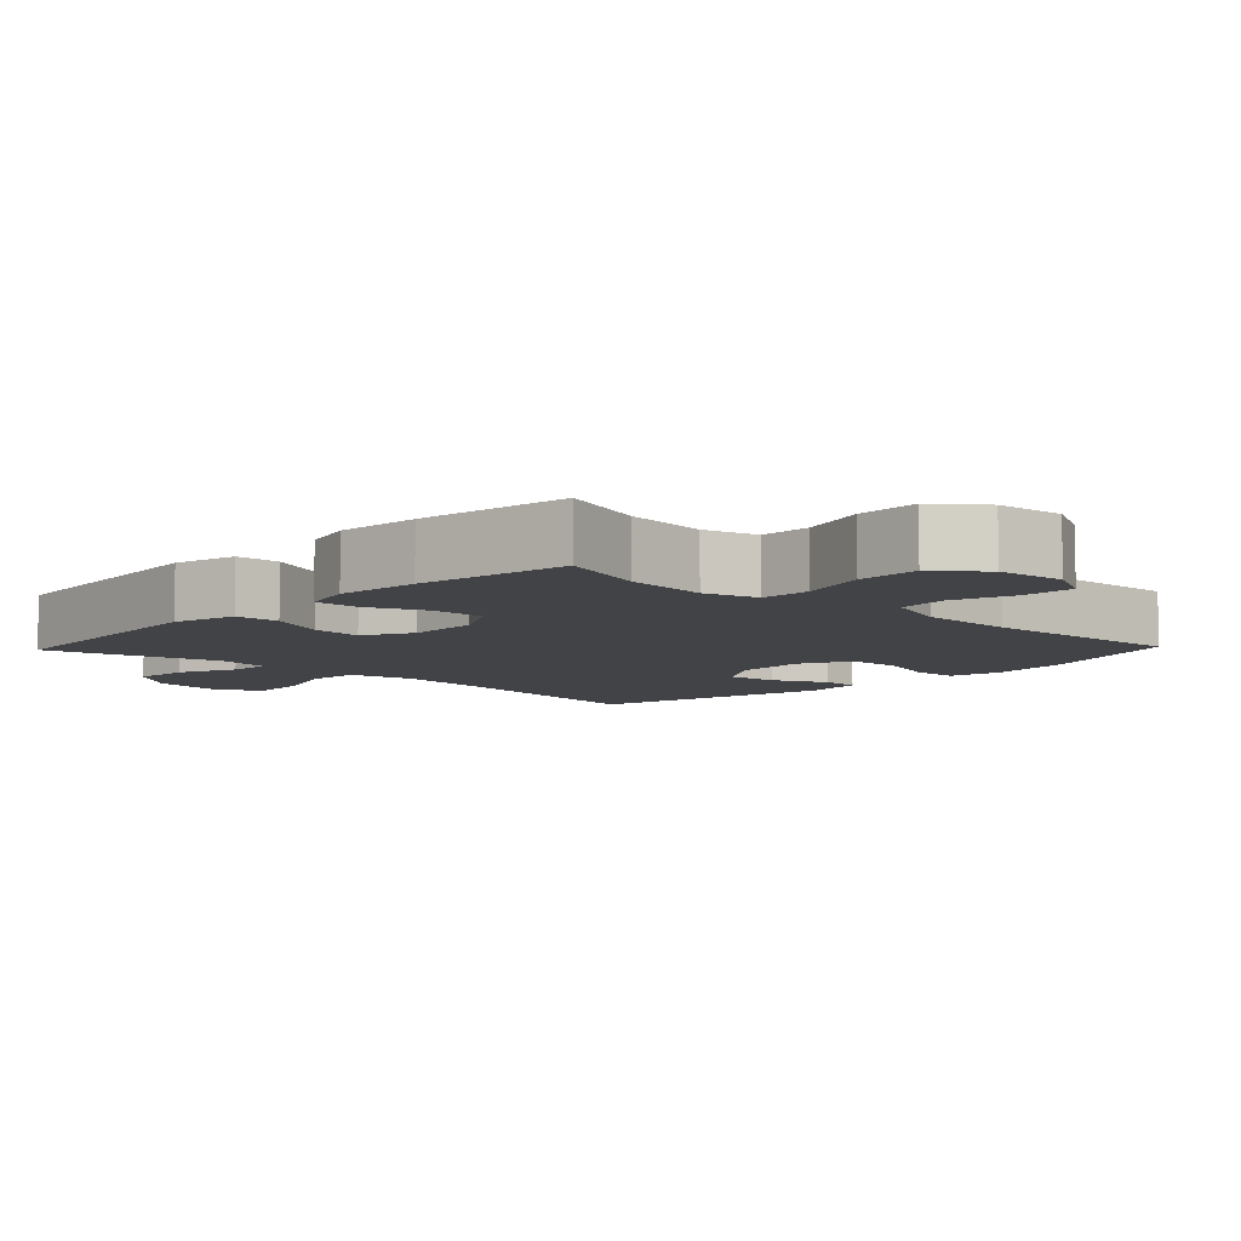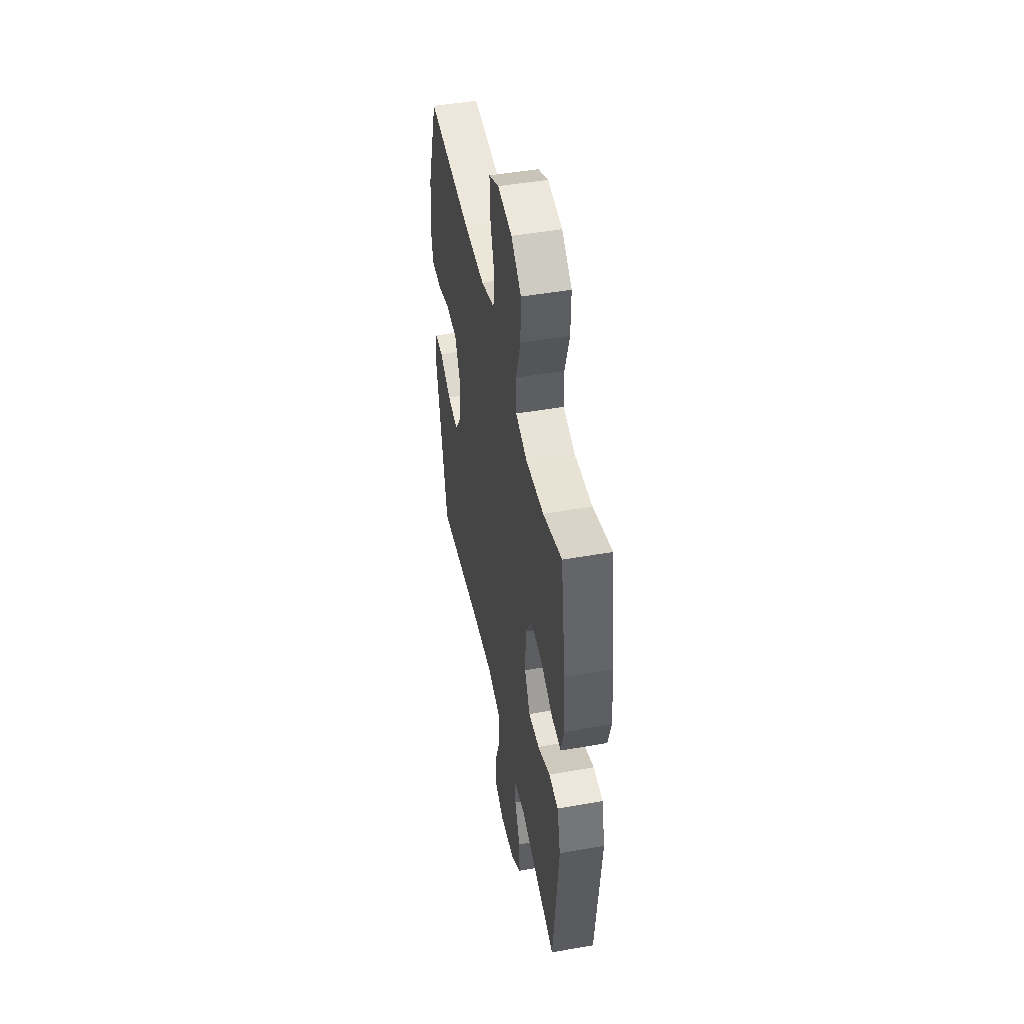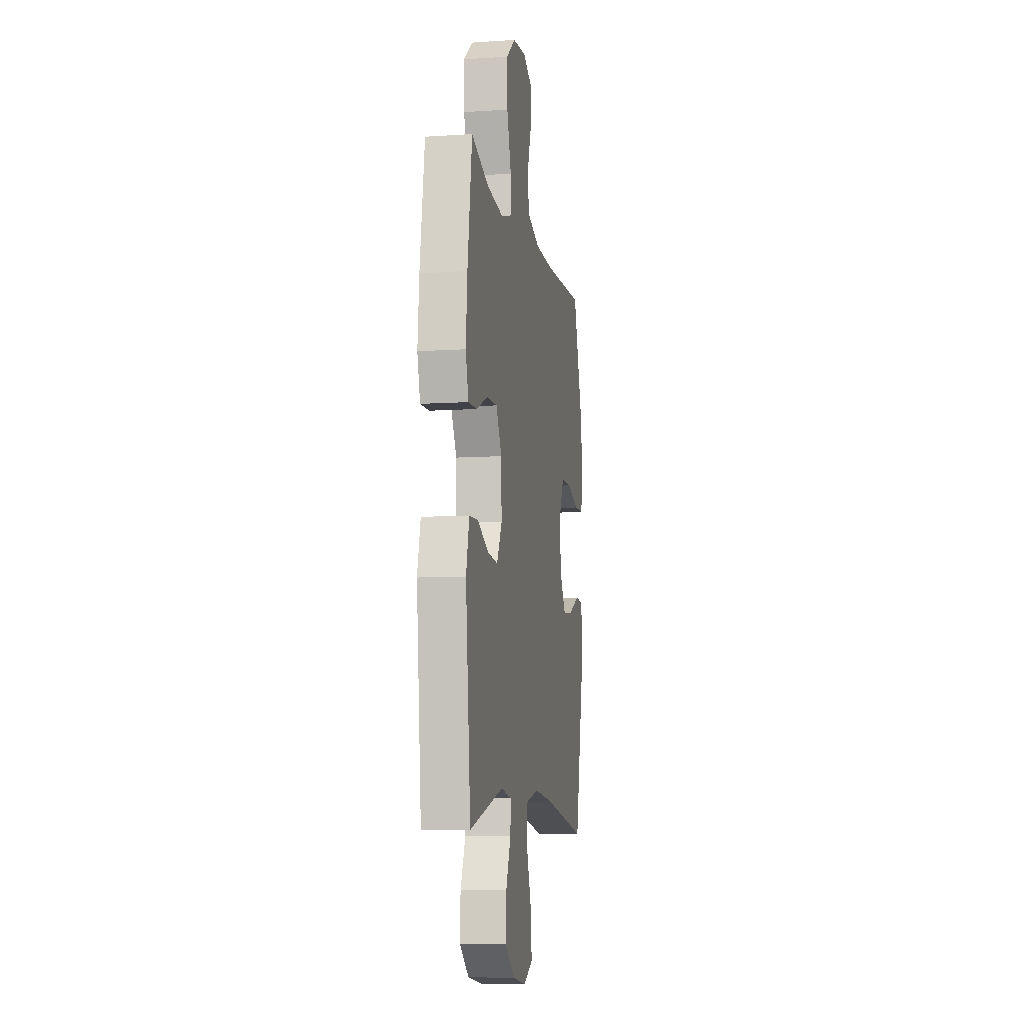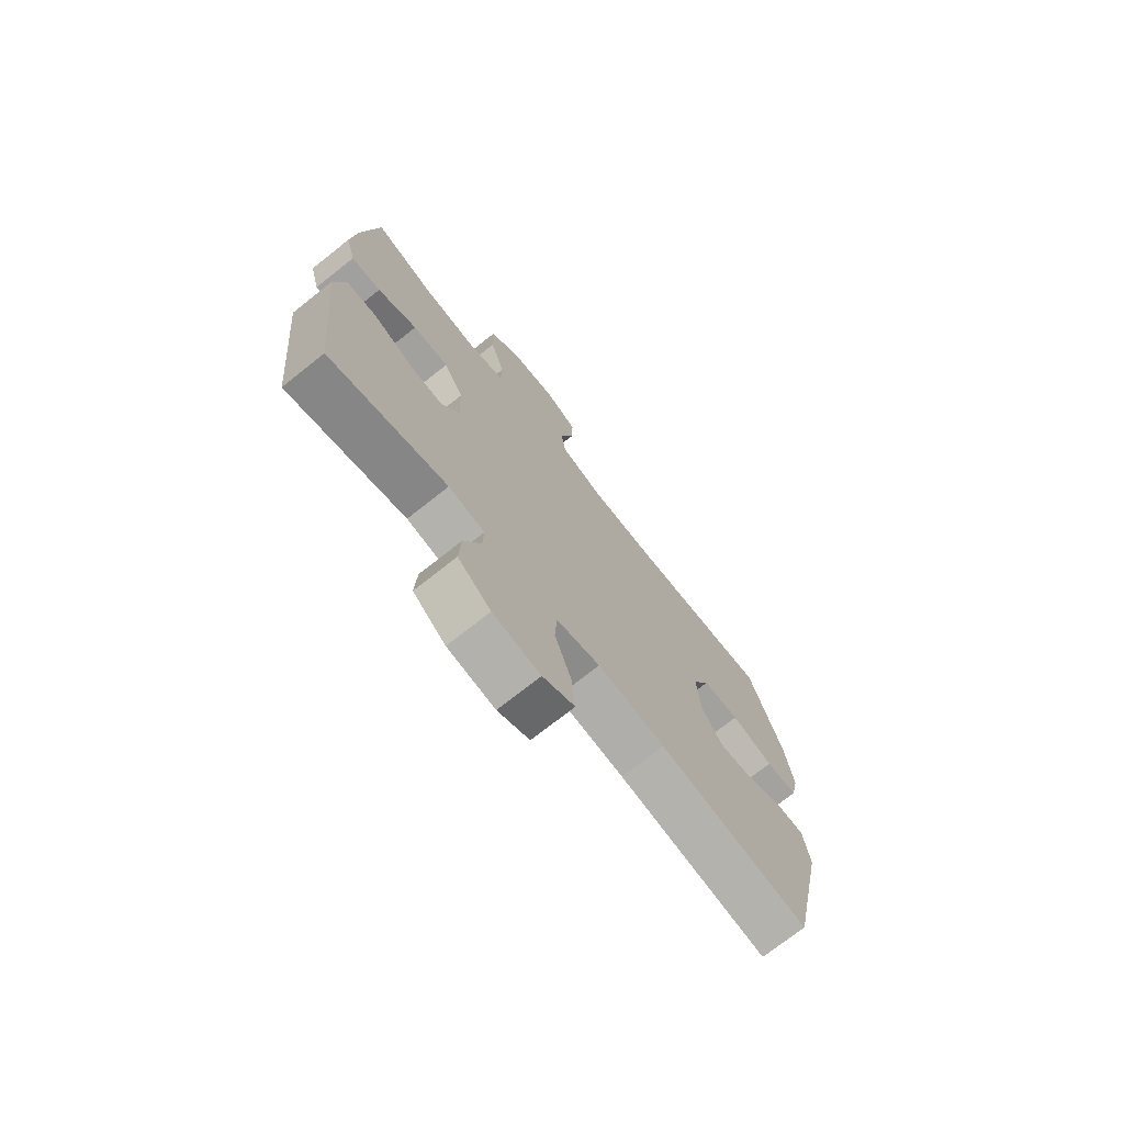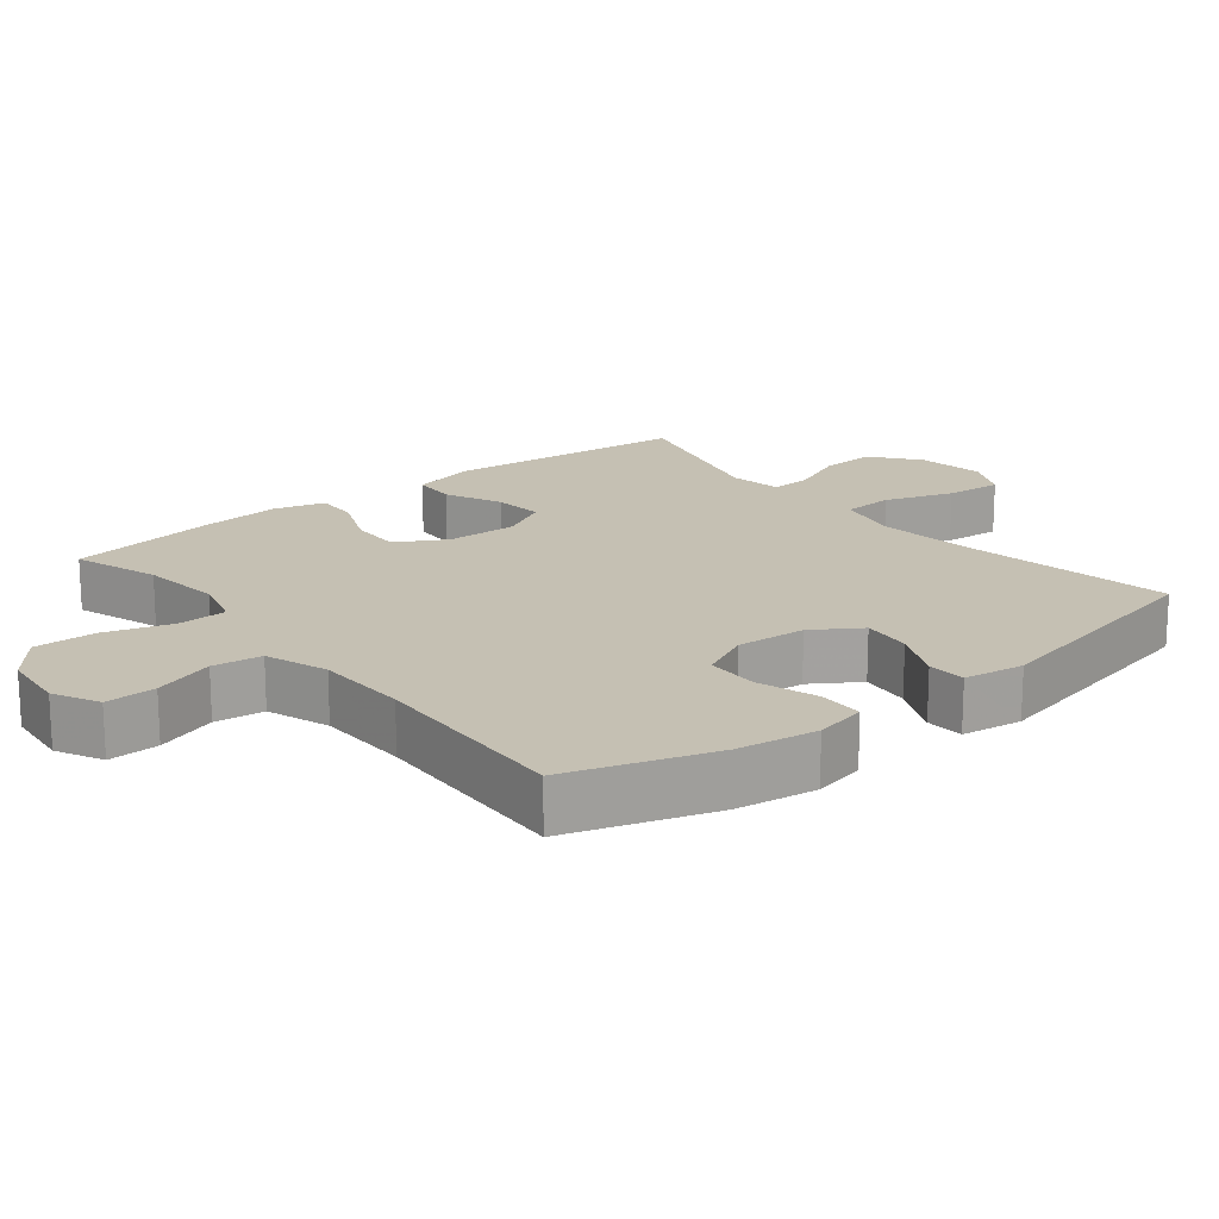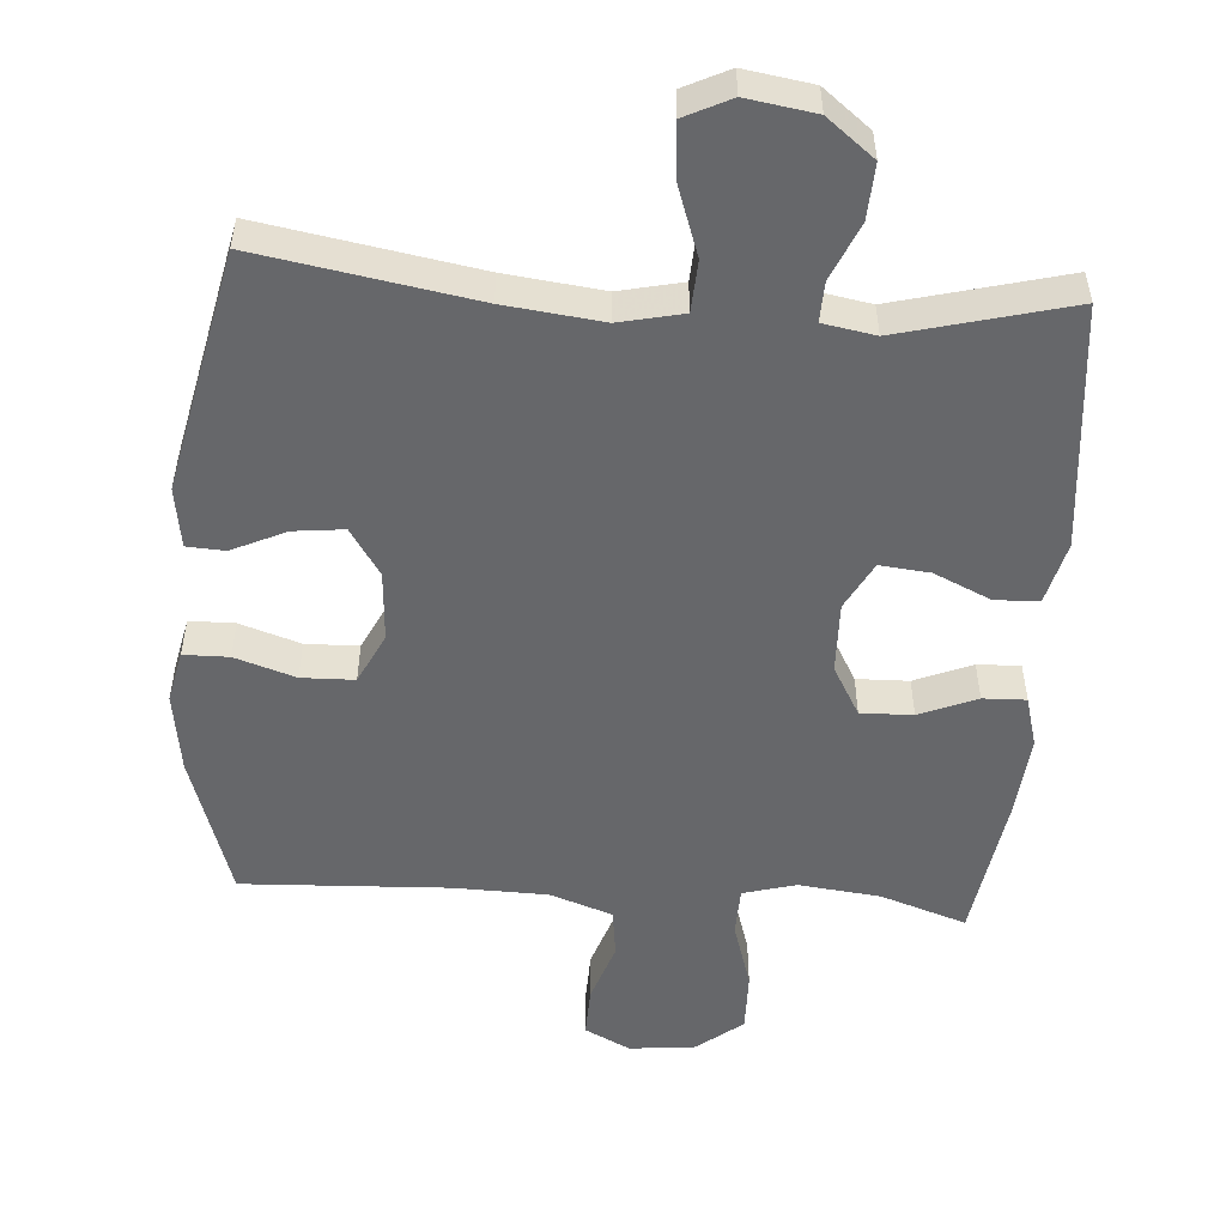
<metadata>
{"format":"obj","ext":"obj","renderer":"f3d","projection":"perspective","resolution":1024,"background":"white","views":[{"elev":-7.4,"azim":-43.6,"up":"+Y"},{"elev":47.8,"azim":-101.2,"up":"+Z"},{"elev":-8.6,"azim":-79.8,"up":"+Z"},{"elev":-73.2,"azim":-51.6,"up":"+Z"},{"elev":18.1,"azim":51.1,"up":"+Y"},{"elev":-52.1,"azim":175.8,"up":"+Y"}]}
</metadata>
<code>
v -0.5 0.07 0.5
v -0.378 0.07 0.459
v -0.262 0.07 0.446
v -0.187 0.07 0.467
v -0.185 0.07 0.537
v -0.215 0.07 0.633
v -0.217 0.07 0.72
v -0.152 0.07 0.772
v -0.058 0.07 0.782
v 0.007 0.07 0.749
v 0.005 0.07 0.677
v -0.024 0.07 0.59
v -0.015 0.07 0.52
v 0.074 0.07 0.489
v 0.207 0.07 0.486
v 0.5 0.07 0.5
v 0.567 0.07 0.293
v 0.584 0.07 0.178
v 0.568 0.07 0.104
v 0.504 0.07 0.103
v 0.418 0.07 0.131
v 0.343 0.07 0.129
v 0.308 0.07 0.057
v 0.315 0.07 -0.043
v 0.359 0.07 -0.11
v 0.43 0.07 -0.102
v 0.507 0.07 -0.066
v 0.561 0.07 -0.069
v 0.574 0.07 -0.155
v 0.5 0.07 -0.5
v 0.194 0.07 -0.448
v 0.056 0.07 -0.432
v -0.034 0.07 -0.452
v -0.038 0.07 -0.525
v -0.004 0.07 -0.622
v 0.003 0.07 -0.703
v -0.062 0.07 -0.735
v -0.159 0.07 -0.72
v -0.226 0.07 -0.667
v -0.222 0.07 -0.588
v -0.187 0.07 -0.507
v -0.185 0.07 -0.45
v -0.259 0.07 -0.437
v -0.5 0.07 -0.5
v -0.535 0.07 -0.151
v -0.513 0.07 -0.062
v -0.451 0.07 -0.059
v -0.37 0.07 -0.096
v -0.299 0.07 -0.103
v -0.263 0.07 -0.035
v -0.266 0.07 0.066
v -0.306 0.07 0.137
v -0.38 0.07 0.135
v -0.461 0.07 0.101
v -0.522 0.07 0.099
v -0.542 0.07 0.171
v -0.532 0.07 0.287
v -0.5 0 0.5
v -0.378 0 0.459
v -0.262 0 0.446
v -0.187 0 0.467
v -0.185 0 0.537
v -0.215 0 0.633
v -0.217 0 0.72
v -0.152 0 0.772
v -0.058 0 0.782
v 0.007 0 0.749
v 0.005 0 0.677
v -0.024 0 0.59
v -0.015 0 0.52
v 0.074 0 0.489
v 0.207 0 0.486
v 0.5 0 0.5
v 0.567 0 0.293
v 0.584 0 0.178
v 0.568 0 0.104
v 0.504 0 0.103
v 0.418 0 0.131
v 0.343 0 0.129
v 0.308 0 0.057
v 0.315 0 -0.043
v 0.359 0 -0.11
v 0.43 0 -0.102
v 0.507 0 -0.066
v 0.561 0 -0.069
v 0.574 0 -0.155
v 0.5 0 -0.5
v 0.194 0 -0.448
v 0.056 0 -0.432
v -0.034 0 -0.452
v -0.038 0 -0.525
v -0.004 0 -0.622
v 0.003 0 -0.703
v -0.062 0 -0.735
v -0.159 0 -0.72
v -0.226 0 -0.667
v -0.222 0 -0.588
v -0.187 0 -0.507
v -0.185 0 -0.45
v -0.259 0 -0.437
v -0.5 0 -0.5
v -0.535 0 -0.151
v -0.513 0 -0.062
v -0.451 0 -0.059
v -0.37 0 -0.096
v -0.299 0 -0.103
v -0.263 0 -0.035
v -0.266 0 0.066
v -0.306 0 0.137
v -0.38 0 0.135
v -0.461 0 0.101
v -0.522 0 0.099
v -0.542 0 0.171
v -0.532 0 0.287
f 56 57 1 2
f 53 54 55 56
f 52 53 56 2
f 51 52 2 3
f 50 51 3 4
f 45 46 47 48
f 43 44 45 48
f 42 43 48 49
f 38 39 40 41
f 38 41 42
f 37 38 42
f 34 35 36 37
f 33 34 37 42
f 32 33 42 49
f 28 29 30 31
f 26 27 28 31
f 25 26 31 32
f 24 25 32 49
f 18 19 20 21
f 18 21 22
f 15 16 17 18
f 14 15 18 22
f 13 14 22 23
f 9 10 11 12
f 9 12 13
f 8 9 13
f 5 6 7 8
f 4 5 8 13
f 50 4 13 23
f 23 24 49 50
f 59 58 114 113
f 113 112 111 110
f 59 113 110 109
f 60 59 109 108
f 61 60 108 107
f 105 104 103 102
f 105 102 101 100
f 106 105 100 99
f 98 97 96 95
f 99 98 95
f 99 95 94
f 94 93 92 91
f 99 94 91 90
f 106 99 90 89
f 88 87 86 85
f 88 85 84 83
f 89 88 83 82
f 106 89 82 81
f 78 77 76 75
f 79 78 75
f 75 74 73 72
f 79 75 72 71
f 80 79 71 70
f 69 68 67 66
f 70 69 66
f 70 66 65
f 65 64 63 62
f 70 65 62 61
f 80 70 61 107
f 107 106 81 80
f 1 58 59 2
f 2 59 60 3
f 3 60 61 4
f 4 61 62 5
f 5 62 63 6
f 6 63 64 7
f 7 64 65 8
f 8 65 66 9
f 9 66 67 10
f 10 67 68 11
f 11 68 69 12
f 12 69 70 13
f 13 70 71 14
f 14 71 72 15
f 15 72 73 16
f 16 73 74 17
f 17 74 75 18
f 18 75 76 19
f 19 76 77 20
f 20 77 78 21
f 21 78 79 22
f 22 79 80 23
f 23 80 81 24
f 24 81 82 25
f 25 82 83 26
f 26 83 84 27
f 27 84 85 28
f 28 85 86 29
f 29 86 87 30
f 30 87 88 31
f 31 88 89 32
f 32 89 90 33
f 33 90 91 34
f 34 91 92 35
f 35 92 93 36
f 36 93 94 37
f 37 94 95 38
f 38 95 96 39
f 39 96 97 40
f 40 97 98 41
f 41 98 99 42
f 42 99 100 43
f 43 100 101 44
f 44 101 102 45
f 45 102 103 46
f 46 103 104 47
f 47 104 105 48
f 48 105 106 49
f 49 106 107 50
f 50 107 108 51
f 51 108 109 52
f 52 109 110 53
f 53 110 111 54
f 54 111 112 55
f 55 112 113 56
f 56 113 114 57
f 57 114 58 1

</code>
